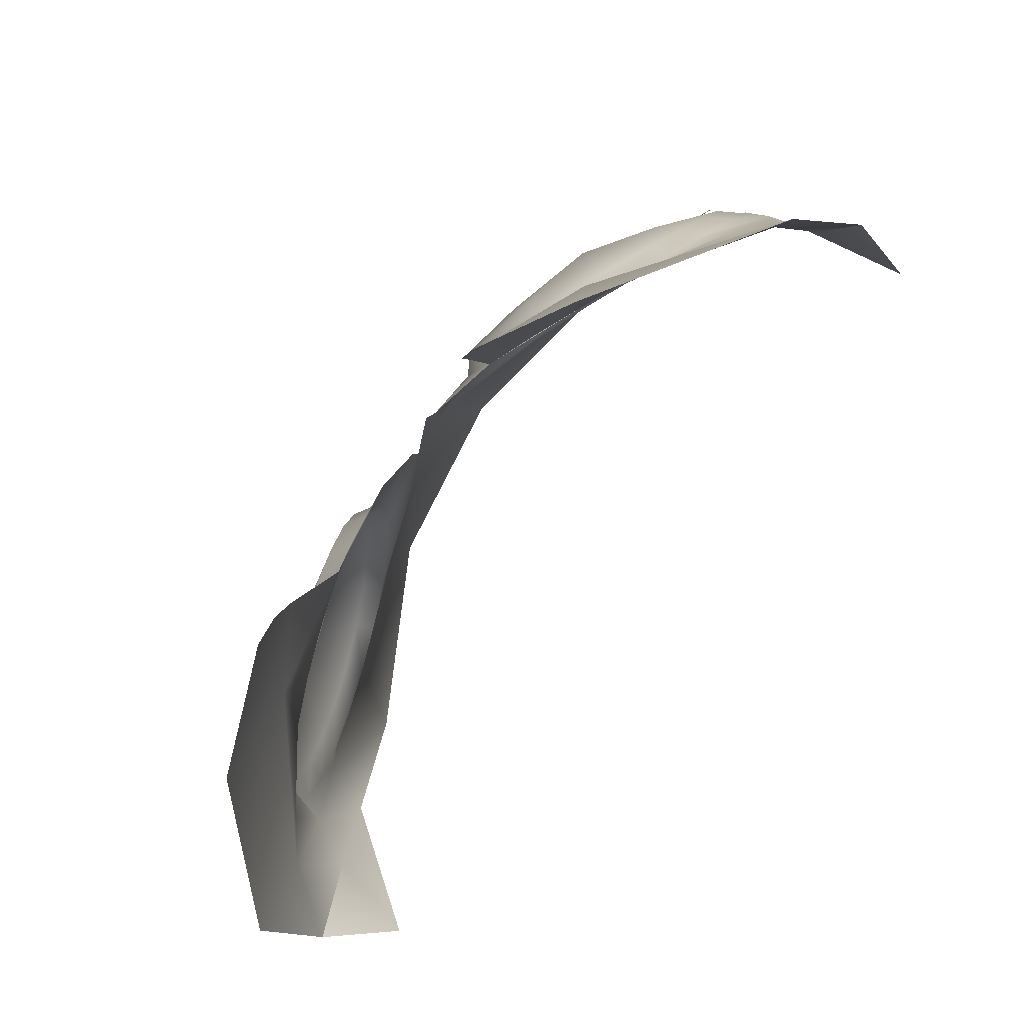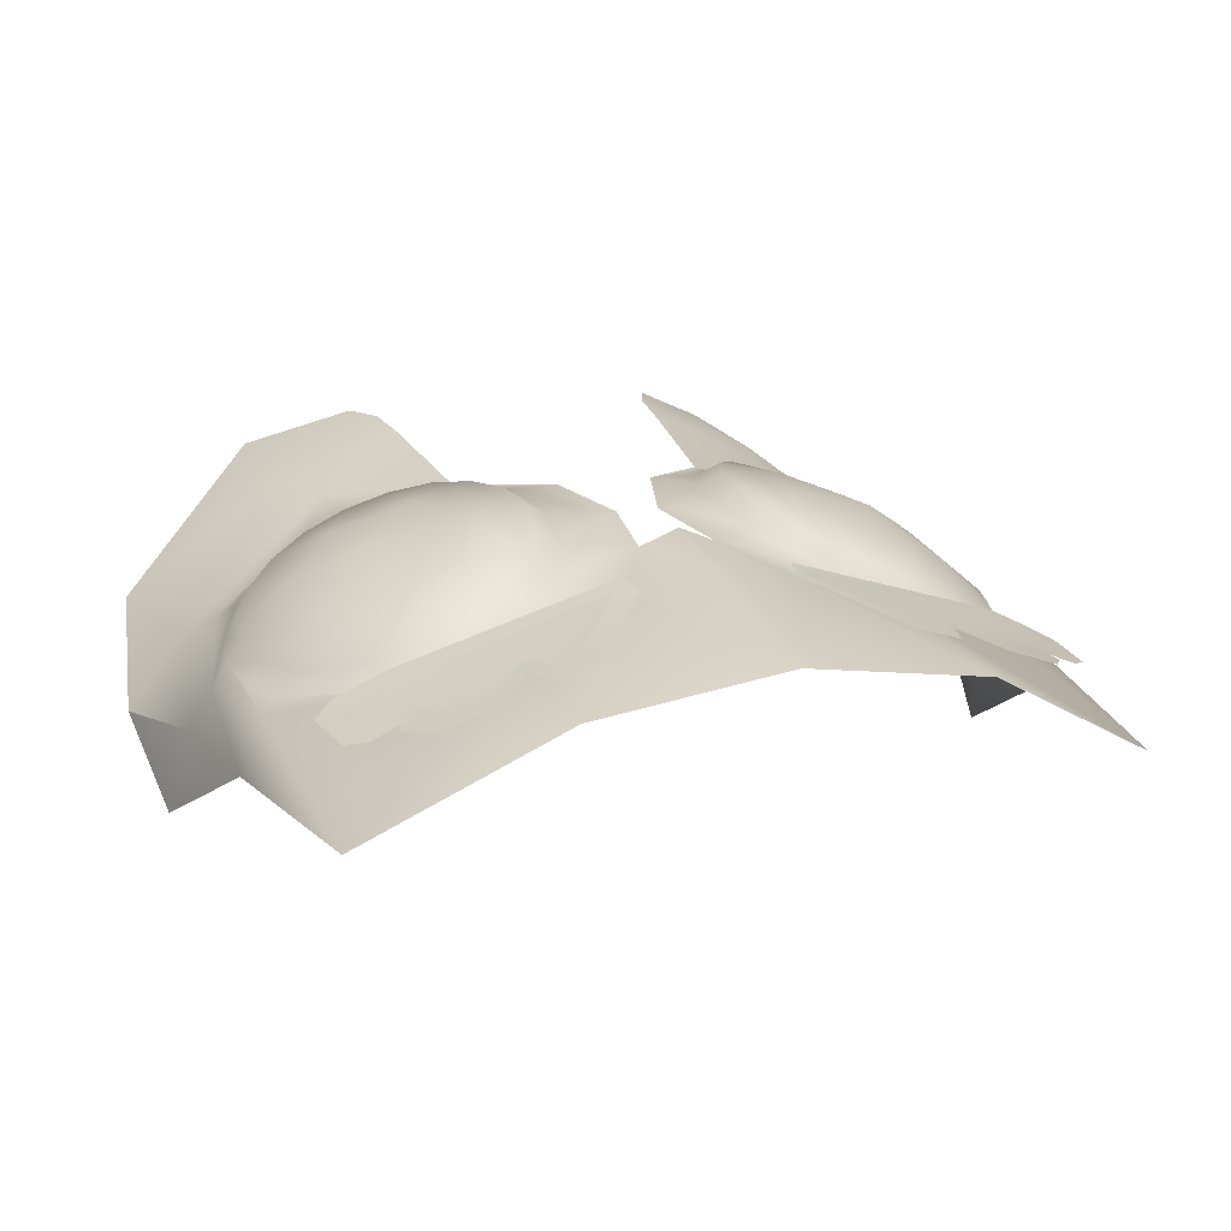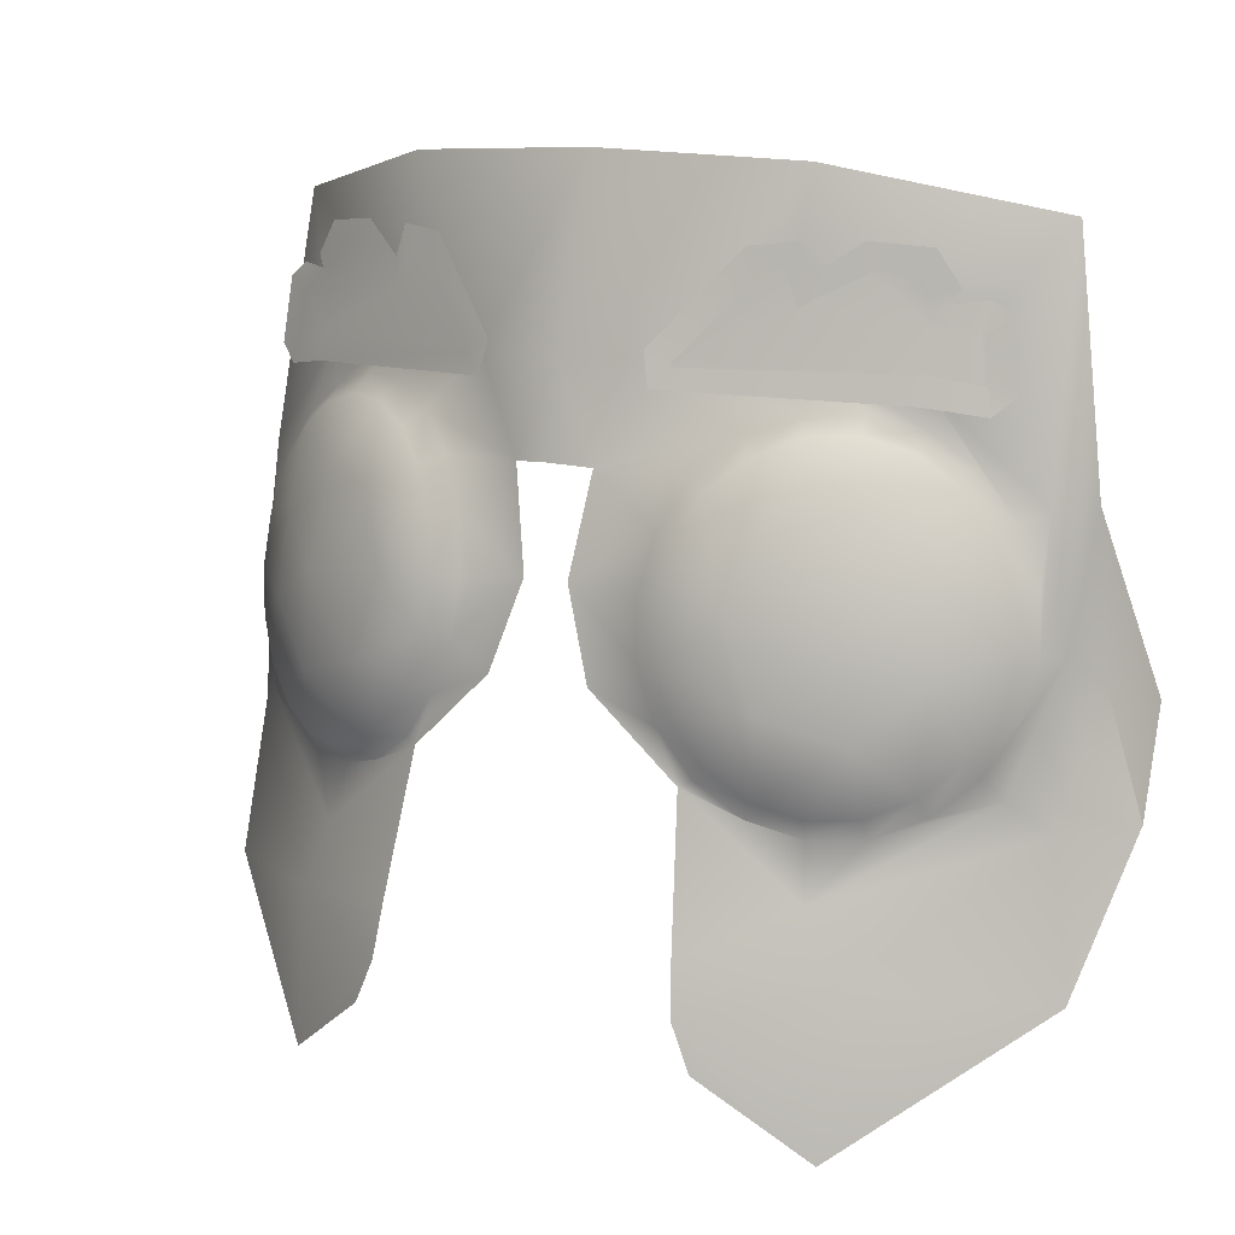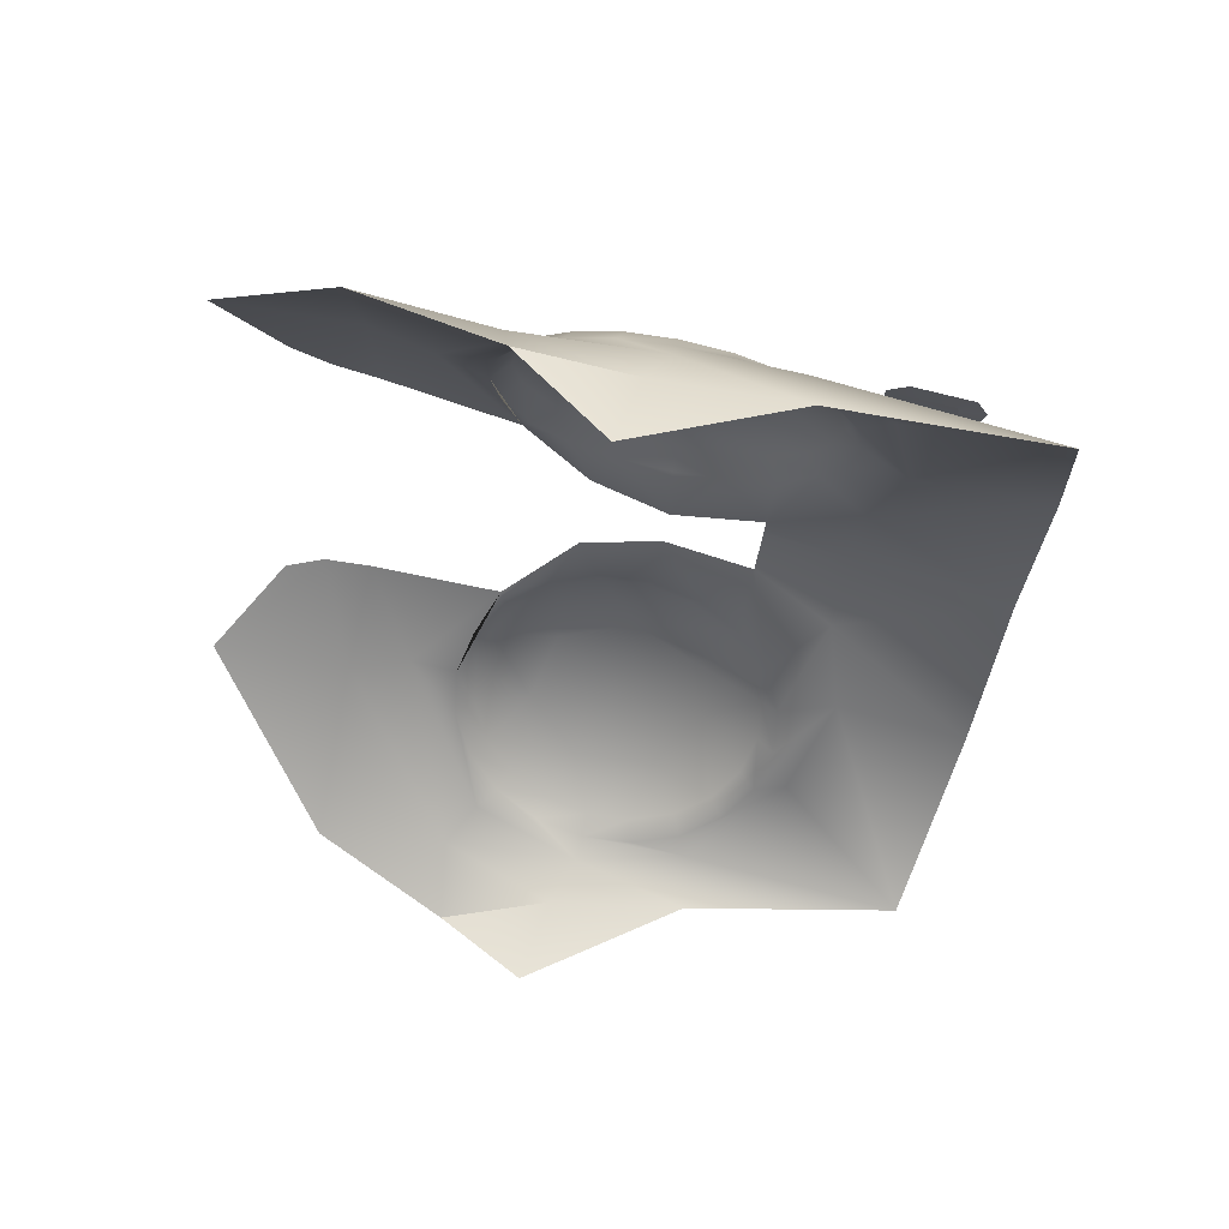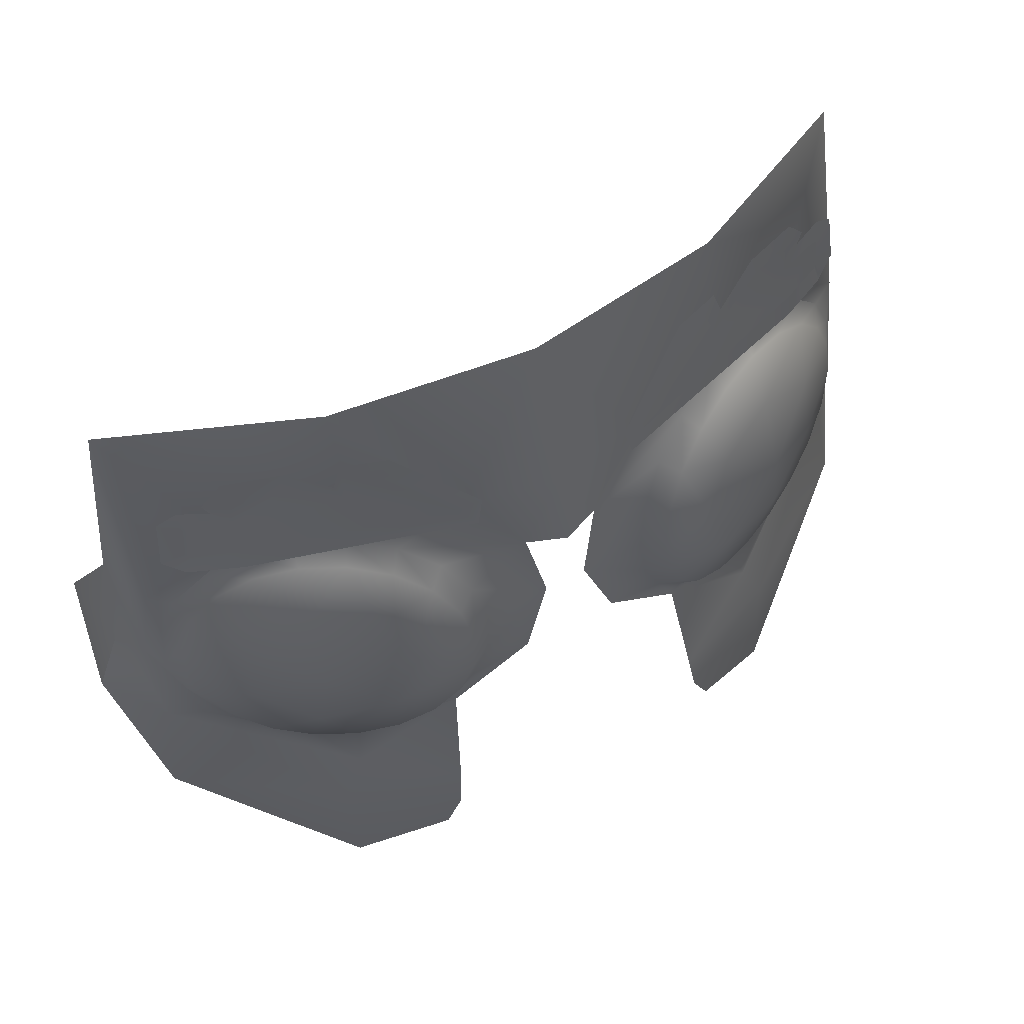
<metadata>
{"format":"obj","ext":"obj","renderer":"f3d","projection":"perspective","resolution":1024,"background":"white","views":[{"elev":-75.7,"azim":54.3,"up":"+Y"},{"elev":13.5,"azim":157.7,"up":"+Z"},{"elev":12.2,"azim":31.2,"up":"+Y"},{"elev":-37.7,"azim":83.4,"up":"+Z"},{"elev":63.6,"azim":-27.8,"up":"+Y"}]}
</metadata>
<code>
g eyesHairyRounded_geo
v -8.583e-08 1.434 0.2528
v 8.583e-08 1.46 0.2461
v 3.794e-31 1.513 0.2304
v 0.06217 1.448 0.2289
v 0.0487 1.442 0.2357
v 0.03772 1.432 0.2423
v 0.03032 1.418 0.2479
v 0.02721 1.401 0.2521
v 0.02872 1.385 0.2545
v 0.03469 1.369 0.2547
v 0.04455 1.356 0.2528
v 0.05733 1.346 0.249
v 0.07179 1.342 0.2436
v 0.08651 1.343 0.2371
v 0.1001 1.348 0.2302
v 0.1111 1.359 0.2236
v 0.1185 1.373 0.2179
v 0.1216 1.389 0.2137
v 0.12 1.406 0.2114
v 0.114 1.422 0.2112
v 0.104 1.435 0.2132
v 0.09125 1.444 0.2171
v 0.07682 1.449 0.2225
v 0.1209 1.425 0.2077
v 0.1258 1.343 0.2105
v 0.01174 1.433 0.2478
v 0.006674 1.403 0.2523
v 0.0919 1.455 0.2195
v 0.05778 1.467 0.2296
v 0.1273 1.425 0.191
v 0.1192 1.497 0.1902
v 0.06007 1.51 0.2214
v 0.1258 1.388 0.2066
v 0.08246 1.306 0.2503
v 0.01526 1.377 0.2565
v 0.0824 1.26 0.2551
v 0.02778 1.46 0.2399
v 0.04502 1.311 0.2645
v 0.1322 1.3 0.215
v 0.136 1.37 0.1651
v 0.1311 1.379 0.1924
v 0.1156 1.352 0.2192
v 0.07449 1.326 0.2486
v 0.04076 1.354 0.2542
v -0.06217 1.448 0.2289
v -0.0487 1.442 0.2357
v -0.03772 1.432 0.2423
v -0.03032 1.418 0.2479
v -0.02721 1.401 0.2521
v -0.02872 1.385 0.2545
v -0.03469 1.369 0.2547
v -0.04455 1.356 0.2528
v -0.05733 1.346 0.249
v -0.07179 1.342 0.2436
v -0.08651 1.343 0.2371
v -0.1001 1.348 0.2302
v -0.1111 1.359 0.2236
v -0.1185 1.373 0.2179
v -0.1216 1.389 0.2137
v -0.12 1.406 0.2114
v -0.114 1.422 0.2112
v -0.104 1.435 0.2132
v -0.09125 1.444 0.2171
v -0.07682 1.449 0.2225
v -0.1209 1.425 0.2077
v -0.1258 1.343 0.2105
v -0.01174 1.433 0.2478
v -0.006674 1.403 0.2523
v -0.0919 1.455 0.2195
v -0.1273 1.425 0.191
v -0.1192 1.497 0.1902
v -0.06007 1.51 0.2214
v -0.1258 1.388 0.2066
v -0.08246 1.306 0.2503
v -0.01526 1.377 0.2565
v -0.0824 1.26 0.2551
v -0.02778 1.46 0.2399
v -0.04502 1.311 0.2645
v -0.1322 1.3 0.215
v -0.136 1.37 0.1651
v -0.05778 1.467 0.2296
v -0.1311 1.379 0.1924
v -0.1156 1.352 0.2192
v -0.07449 1.326 0.2486
v -0.04076 1.354 0.2542
v -0.04678 1.296 0.2673
v -0.05234 1.283 0.2678
v 0.04677 1.296 0.2673
v 0.05234 1.283 0.2678
v 0.09065 1.44 0.2236
v 0.102 1.431 0.22
v 0.1107 1.42 0.2182
v 0.116 1.406 0.2183
v 0.1174 1.391 0.2204
v 0.1147 1.376 0.2243
v 0.1083 1.364 0.2295
v 0.09863 1.354 0.2356
v 0.08675 1.349 0.2419
v 0.07379 1.348 0.2479
v 0.061 1.352 0.253
v 0.04965 1.36 0.2567
v 0.04085 1.372 0.2585
v 0.03547 1.386 0.2584
v 0.03402 1.401 0.2563
v 0.03667 1.416 0.2525
v 0.04315 1.428 0.2472
v 0.05285 1.438 0.2411
v 0.0648 1.443 0.2347
v 0.07783 1.444 0.2287
v -0.09065 1.44 0.2236
v -0.102 1.431 0.22
v -0.1107 1.42 0.2182
v -0.116 1.406 0.2183
v -0.1174 1.391 0.2204
v -0.1147 1.376 0.2243
v -0.1083 1.364 0.2295
v -0.09863 1.354 0.2356
v -0.08675 1.349 0.2419
v -0.07379 1.348 0.2479
v -0.061 1.352 0.253
v -0.04965 1.36 0.2567
v -0.04085 1.372 0.2585
v -0.03547 1.386 0.2584
v -0.03402 1.401 0.2563
v -0.03667 1.416 0.2525
v -0.04315 1.428 0.2472
v -0.05285 1.438 0.2411
v -0.0648 1.443 0.2347
v -0.07783 1.444 0.2287
v -0.08101 1.397 0.2465
v -0.07943 1.425 0.2371
v -0.09951 1.411 0.2307
v -0.102 1.384 0.2343
v -0.08482 1.368 0.245
v -0.06216 1.375 0.2539
v -0.0527 1.4 0.2537
v -0.06069 1.42 0.2465
v 0.08101 1.397 0.2465
v 0.07943 1.425 0.2371
v 0.09951 1.411 0.2307
v 0.102 1.384 0.2343
v 0.08482 1.368 0.245
v 0.06216 1.375 0.2539
v 0.0527 1.4 0.2537
v 0.06069 1.42 0.2465
v 0.1414 1.343 0.1899
v -0.1414 1.343 0.19
v 0.0309 1.46 0.2411
v 0.08859 1.483 0.219
v 0.05079 1.483 0.2314
v 0.05676 1.484 0.2297
v 0.0605 1.475 0.2301
v 0.07755 1.484 0.2231
v 0.09231 1.459 0.2228
v 0.03092 1.459 0.2419
v 0.09132 1.479 0.2184
v 0.09142 1.471 0.2196
v 0.1038 1.47 0.2149
v 0.1056 1.469 0.2145
v 0.1069 1.458 0.2155
v 0.1056 1.457 0.2163
v -0.0309 1.46 0.2411
v -0.08859 1.483 0.219
v -0.05079 1.483 0.2314
v -0.05676 1.484 0.2297
v -0.0605 1.475 0.2301
v -0.07755 1.484 0.2231
v -0.09231 1.459 0.2228
v -0.03092 1.459 0.2419
v -0.09132 1.479 0.2184
v -0.09142 1.471 0.2196
v -0.1038 1.47 0.2149
v -0.1056 1.469 0.2145
v -0.1069 1.458 0.2155
v -0.1056 1.457 0.2163
v 0.02363 1.463 0.2427
v 0.04675 1.49 0.2313
v 0.06025 1.491 0.2275
v 0.06302 1.482 0.2282
v 0.07557 1.491 0.2226
v 0.09215 1.49 0.2168
v 0.02579 1.454 0.2444
v 0.09222 1.451 0.2244
v 0.09852 1.48 0.2155
v 0.09672 1.476 0.2164
v 0.1055 1.478 0.2128
v 0.1116 1.473 0.2114
v 0.1138 1.454 0.2133
v 0.1077 1.449 0.2169
v -0.02363 1.463 0.2427
v -0.04675 1.49 0.2313
v -0.06025 1.491 0.2275
v -0.06302 1.482 0.2282
v -0.07557 1.491 0.2226
v -0.09215 1.49 0.2168
v -0.02579 1.454 0.2444
v -0.09222 1.451 0.2244
v -0.09852 1.48 0.2155
v -0.09672 1.476 0.2164
v -0.1055 1.478 0.2128
v -0.1116 1.473 0.2114
v -0.1138 1.454 0.2133
v -0.1077 1.449 0.2169
v 0.06217 1.448 0.2289
v 0.0487 1.442 0.2357
v 0.03772 1.432 0.2423
v 0.03032 1.418 0.2479
v 0.02721 1.401 0.2521
v 0.02872 1.385 0.2545
v 0.03469 1.369 0.2547
v 0.04455 1.356 0.2528
v 0.05733 1.346 0.249
v 0.07179 1.342 0.2436
v 0.08651 1.343 0.2371
v 0.1001 1.348 0.2302
v 0.1111 1.359 0.2236
v 0.1185 1.373 0.2179
v 0.1216 1.389 0.2137
v 0.12 1.406 0.2114
v 0.114 1.422 0.2112
v 0.104 1.435 0.2132
v 0.09125 1.444 0.2171
v 0.07682 1.449 0.2225
v -0.06217 1.448 0.2289
v -0.0487 1.442 0.2357
v -0.03772 1.432 0.2423
v -0.03032 1.418 0.2479
v -0.02721 1.401 0.2521
v -0.02872 1.385 0.2545
v -0.03469 1.369 0.2547
v -0.04455 1.356 0.2528
v -0.05733 1.346 0.249
v -0.07179 1.342 0.2436
v -0.08651 1.343 0.2371
v -0.1001 1.348 0.2302
v -0.1111 1.359 0.2236
v -0.1185 1.373 0.2179
v -0.1216 1.389 0.2137
v -0.12 1.406 0.2114
v -0.114 1.422 0.2112
v -0.104 1.435 0.2132
v -0.09125 1.444 0.2171
v -0.07682 1.449 0.2225
v -0.102 1.431 0.22
v -0.09065 1.44 0.2236
v -0.1107 1.42 0.2182
v -0.116 1.406 0.2183
v -0.1174 1.391 0.2204
v -0.1147 1.376 0.2243
v -0.1083 1.364 0.2295
v -0.09863 1.354 0.2356
v -0.08675 1.349 0.2419
v -0.07379 1.348 0.2479
v -0.061 1.352 0.253
v -0.04965 1.36 0.2567
v -0.04085 1.372 0.2585
v -0.03547 1.386 0.2584
v -0.03402 1.401 0.2563
v -0.03667 1.416 0.2525
v -0.04315 1.428 0.2472
v -0.05285 1.438 0.2411
v -0.0648 1.443 0.2347
v -0.07783 1.444 0.2287
v 0.102 1.431 0.22
v 0.09065 1.44 0.2236
v 0.1107 1.42 0.2182
v 0.116 1.406 0.2183
v 0.1174 1.391 0.2204
v 0.1147 1.376 0.2243
v 0.1083 1.364 0.2295
v 0.09863 1.354 0.2356
v 0.08675 1.349 0.2419
v 0.07379 1.348 0.2479
v 0.061 1.352 0.253
v 0.04965 1.36 0.2567
v 0.04085 1.372 0.2585
v 0.03547 1.386 0.2584
v 0.03402 1.401 0.2563
v 0.03667 1.416 0.2525
v 0.04315 1.428 0.2472
v 0.05285 1.438 0.2411
v 0.0648 1.443 0.2347
v 0.07783 1.444 0.2287
v 0.0309 1.46 0.2411
v 0.05079 1.483 0.2314
v 0.05676 1.484 0.2297
v 0.0605 1.475 0.2301
v 0.07755 1.484 0.2231
v 0.08859 1.483 0.219
v 0.03092 1.459 0.2419
v 0.09231 1.459 0.2228
v 0.09132 1.479 0.2184
v 0.09142 1.471 0.2196
v 0.1038 1.47 0.2149
v 0.1056 1.469 0.2145
v 0.1069 1.458 0.2155
v 0.1056 1.457 0.2163
v -0.05079 1.483 0.2314
v -0.0309 1.46 0.2411
v -0.05676 1.484 0.2297
v -0.0605 1.475 0.2301
v -0.07755 1.484 0.2231
v -0.08859 1.483 0.219
v -0.03092 1.459 0.2419
v -0.09231 1.459 0.2228
v -0.09132 1.479 0.2184
v -0.09142 1.471 0.2196
v -0.1038 1.47 0.2149
v -0.1056 1.469 0.2145
v -0.1069 1.458 0.2155
v -0.1056 1.457 0.2163
v -0.1414 1.343 0.19
v 0.1414 1.343 0.1899
g eyesHairyRounded_geo_0
f 86 76 87
f 74 76 86
f 78 74 86
f 84 74 78
f 85 84 78
f 54 84 85
f 53 54 85
f 44 13 12
f 43 13 44
f 38 43 44
f 34 43 38
f 88 34 38
f 36 34 88
f 89 36 88
f 65 59 60
f 73 59 65
f 70 73 65
f 82 73 70
f 80 82 70
f 312 82 80
f 24 19 18
f 33 24 18
f 30 24 33
f 41 30 33
f 40 30 41
f 313 40 41
f 29 23 22
f 4 23 29
f 37 4 29
f 5 4 37
f 26 5 37
f 6 5 26
f 7 6 26
f 25 146 41
f 39 146 25
f 34 39 25
f 36 39 34
f 24 30 31
f 28 24 31
f 20 24 28
f 21 20 28
f 2 1 26
f 67 1 2
f 77 67 2
f 46 67 77
f 45 46 77
f 20 19 24
f 27 8 7
f 9 8 27
f 35 9 27
f 10 9 35
f 44 10 35
f 11 10 44
f 12 11 44
f 42 15 14
f 16 15 42
f 33 16 42
f 17 16 33
f 18 17 33
f 29 28 31
f 32 29 31
f 37 29 32
f 3 37 32
f 2 37 3
f 77 2 3
f 43 14 13
f 42 14 43
f 25 42 43
f 33 42 25
f 41 33 25
f 22 28 29
f 21 28 22
f 7 26 27
f 72 77 3
f 81 77 72
f 71 81 72
f 69 81 71
f 65 69 71
f 61 69 65
f 60 61 65
f 85 52 53
f 51 52 85
f 75 51 85
f 50 51 75
f 68 50 75
f 49 50 68
f 48 49 68
f 73 58 59
f 57 58 73
f 83 57 73
f 56 57 83
f 55 56 83
f 81 64 45
f 63 64 81
f 69 63 81
f 62 63 69
f 61 62 69
f 66 73 82
f 83 73 66
f 84 83 66
f 55 83 84
f 54 55 84
f 71 70 65
f 67 48 68
f 47 48 67
f 46 47 67
f 66 82 147
f 79 66 147
f 74 66 79
f 76 74 79
f 37 2 26
f 34 25 43
f 84 66 74
f 81 45 77
g eyesHairyRounded_geo_1
f 158 160 159
f 161 160 158
f 154 161 158
f 154 148 155
f 152 148 154
f 157 152 154
f 153 152 157
f 156 153 157
f 149 153 156
f 148 151 150
f 152 151 148
f 172 175 168
f 174 175 172
f 173 174 172
f 168 169 162
f 166 168 162
f 171 168 166
f 167 171 166
f 170 171 167
f 163 170 167
f 165 162 164
f 166 162 165
f 108 204 107
f 223 204 108
f 109 223 108
f 222 223 109
f 90 222 109
f 221 222 90
f 91 221 90
f 220 221 91
f 92 220 91
f 219 220 92
f 93 219 92
f 218 219 93
f 94 218 93
f 217 218 94
f 95 217 94
f 216 217 95
f 96 216 95
f 215 216 96
f 97 215 96
f 214 215 97
f 98 214 97
f 213 214 98
f 99 213 98
f 212 213 99
f 100 212 99
f 211 212 100
f 101 211 100
f 210 211 101
f 102 210 101
f 209 210 102
f 103 209 102
f 208 209 103
f 104 208 103
f 207 208 104
f 105 207 104
f 206 207 105
f 106 206 105
f 205 206 106
f 107 205 106
f 204 205 107
f 243 128 224
f 129 128 243
f 242 129 243
f 110 129 242
f 241 110 242
f 111 110 241
f 240 111 241
f 112 111 240
f 239 112 240
f 113 112 239
f 238 113 239
f 114 113 238
f 237 114 238
f 115 114 237
f 236 115 237
f 116 115 236
f 235 116 236
f 117 116 235
f 234 117 235
f 118 117 234
f 233 118 234
f 119 118 233
f 232 119 233
f 120 119 232
f 231 120 232
f 121 120 231
f 230 121 231
f 122 121 230
f 229 122 230
f 123 122 229
f 228 123 229
f 124 123 228
f 227 124 228
f 125 124 227
f 226 125 227
f 126 125 226
f 225 126 226
f 127 126 225
f 224 127 225
f 128 127 224
f 157 154 158
f 172 168 171
f 176 284 177
f 290 284 176
f 182 290 176
f 291 290 182
f 183 291 182
f 297 291 183
f 189 297 183
f 296 297 189
f 188 296 189
f 295 296 188
f 187 295 188
f 294 295 187
f 186 294 187
f 293 294 186
f 185 293 186
f 292 293 185
f 184 292 185
f 289 292 184
f 181 289 184
f 288 289 181
f 180 288 181
f 287 288 180
f 179 287 180
f 286 287 179
f 178 286 179
f 285 286 178
f 177 285 178
f 284 285 177
f 191 298 190
f 300 298 191
f 192 300 191
f 301 300 192
f 193 301 192
f 302 301 193
f 194 302 193
f 303 302 194
f 195 303 194
f 306 303 195
f 198 306 195
f 307 306 198
f 199 307 198
f 308 307 199
f 200 308 199
f 309 308 200
f 201 309 200
f 310 309 201
f 202 310 201
f 311 310 202
f 203 311 202
f 305 311 203
f 197 305 203
f 304 305 197
f 196 304 197
f 299 304 196
f 190 299 196
f 298 299 190
g eyesHairyRounded_geo_2
f 134 251 252
f 133 251 134
f 130 133 134
f 132 133 130
f 131 132 130
f 244 132 131
f 245 244 131
f 132 247 248
f 246 247 132
f 244 246 132
f 133 250 251
f 249 250 133
f 248 249 133
f 135 255 256
f 254 255 135
f 134 254 135
f 253 254 134
f 252 253 134
f 131 262 263
f 137 262 131
f 130 137 131
f 136 137 130
f 135 136 130
f 257 136 135
f 256 257 135
f 136 259 260
f 258 259 136
f 257 258 136
f 137 261 262
f 260 261 137
f 136 260 137
f 263 245 131
f 132 248 133
f 134 135 130
g eyesHairyRounded_geo_3
f 139 264 265
f 140 264 139
f 138 140 139
f 141 140 138
f 142 141 138
f 271 141 142
f 272 271 142
f 140 266 264
f 267 266 140
f 268 267 140
f 141 268 140
f 269 268 141
f 270 269 141
f 141 271 270
f 142 273 272
f 274 273 142
f 143 274 142
f 275 274 143
f 276 275 143
f 143 277 276
f 144 277 143
f 138 144 143
f 145 144 138
f 139 145 138
f 282 145 139
f 283 282 139
f 144 278 277
f 279 278 144
f 280 279 144
f 145 280 144
f 281 280 145
f 282 281 145
f 139 265 283
f 138 143 142

</code>
